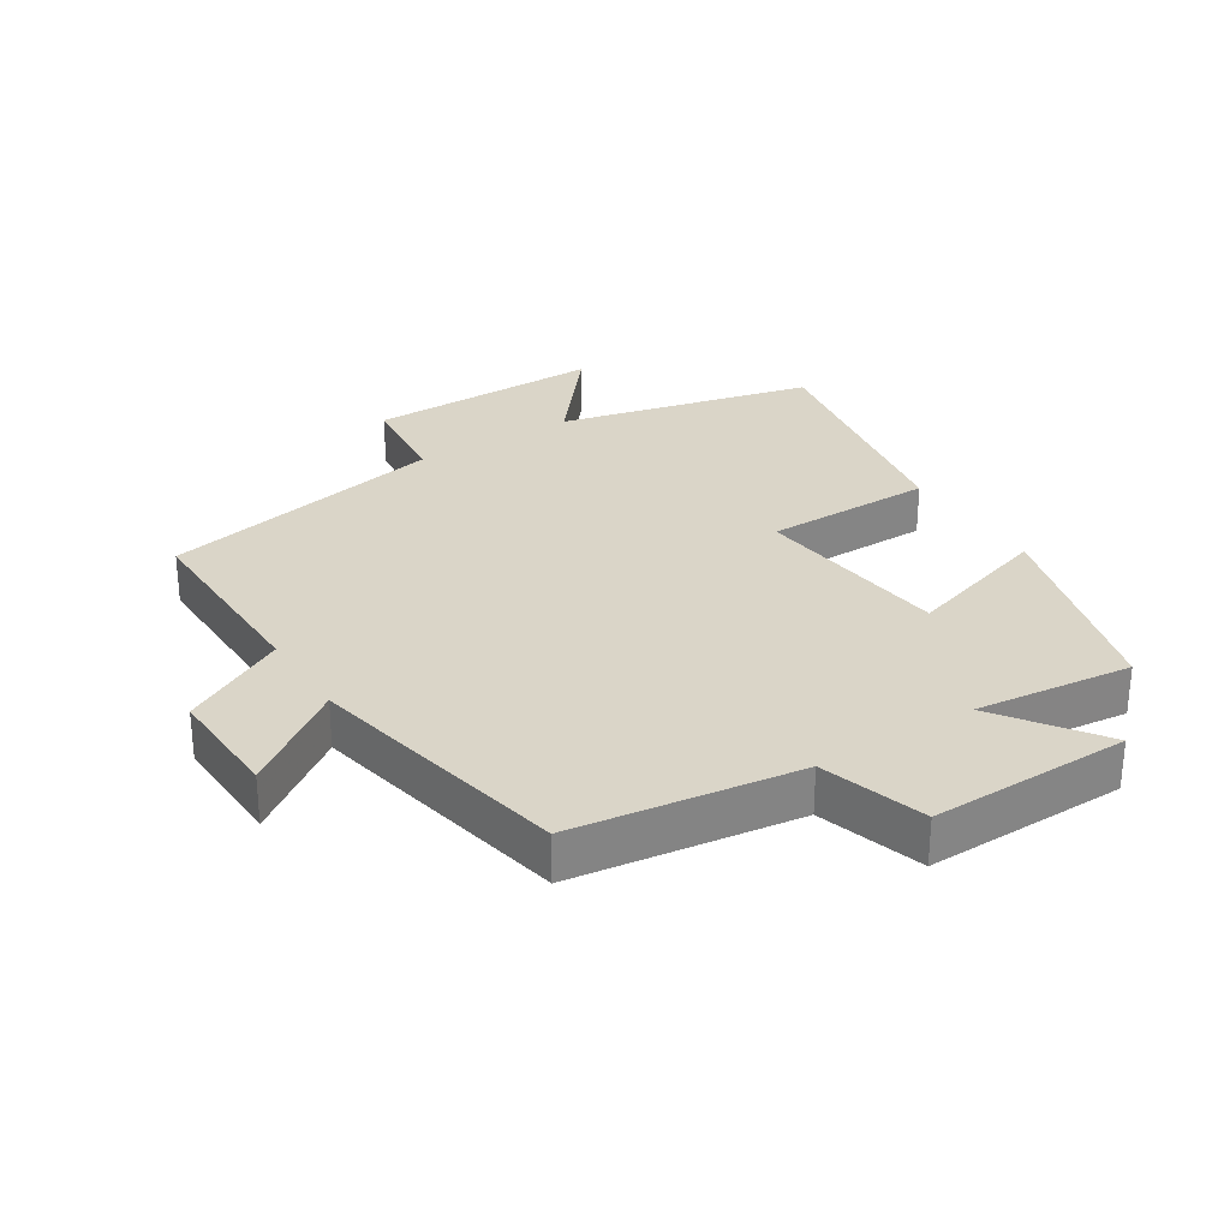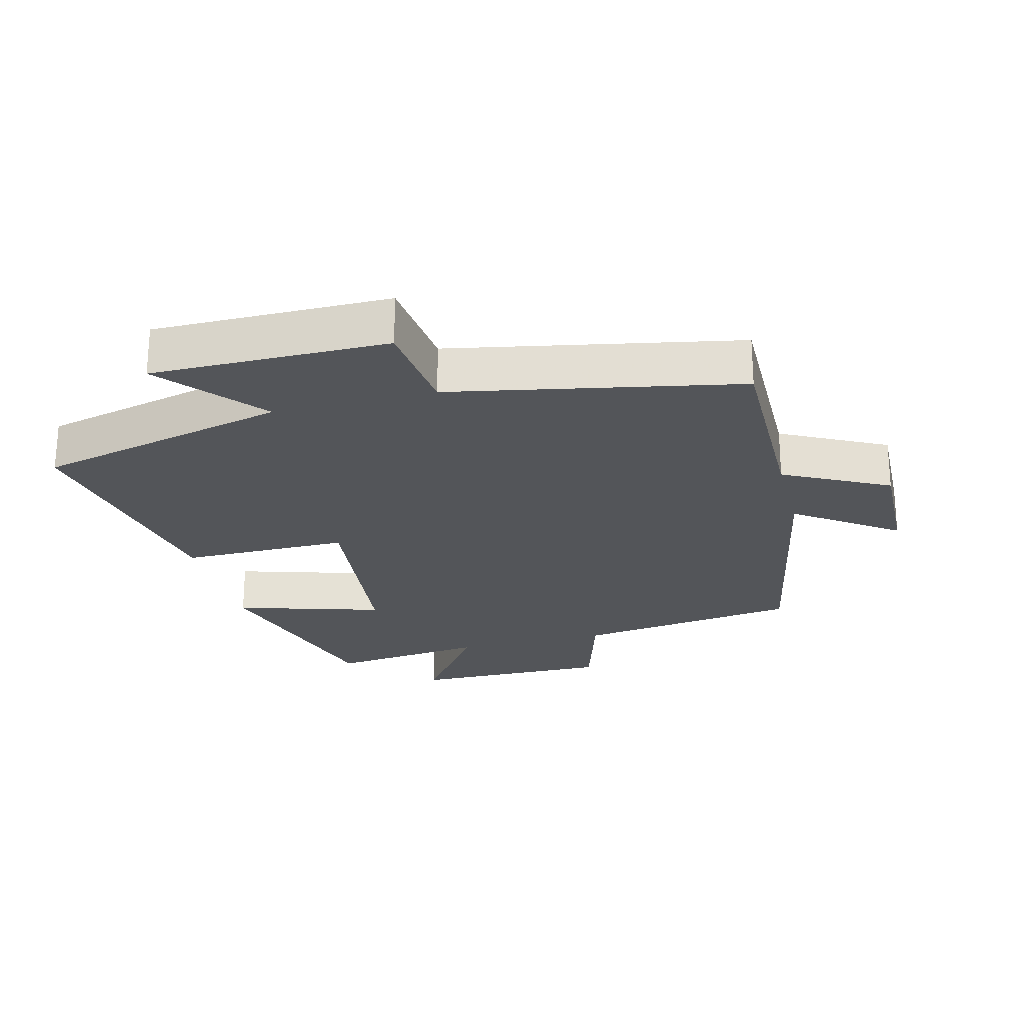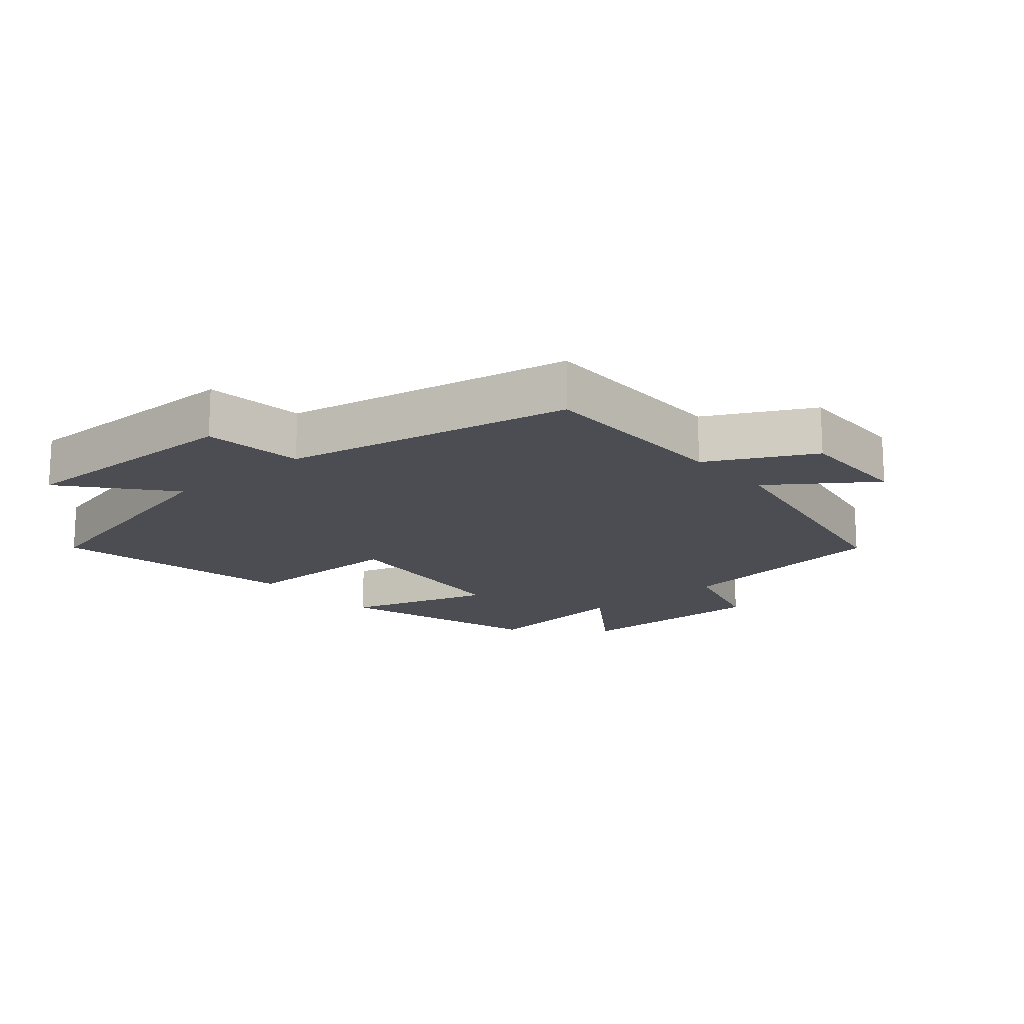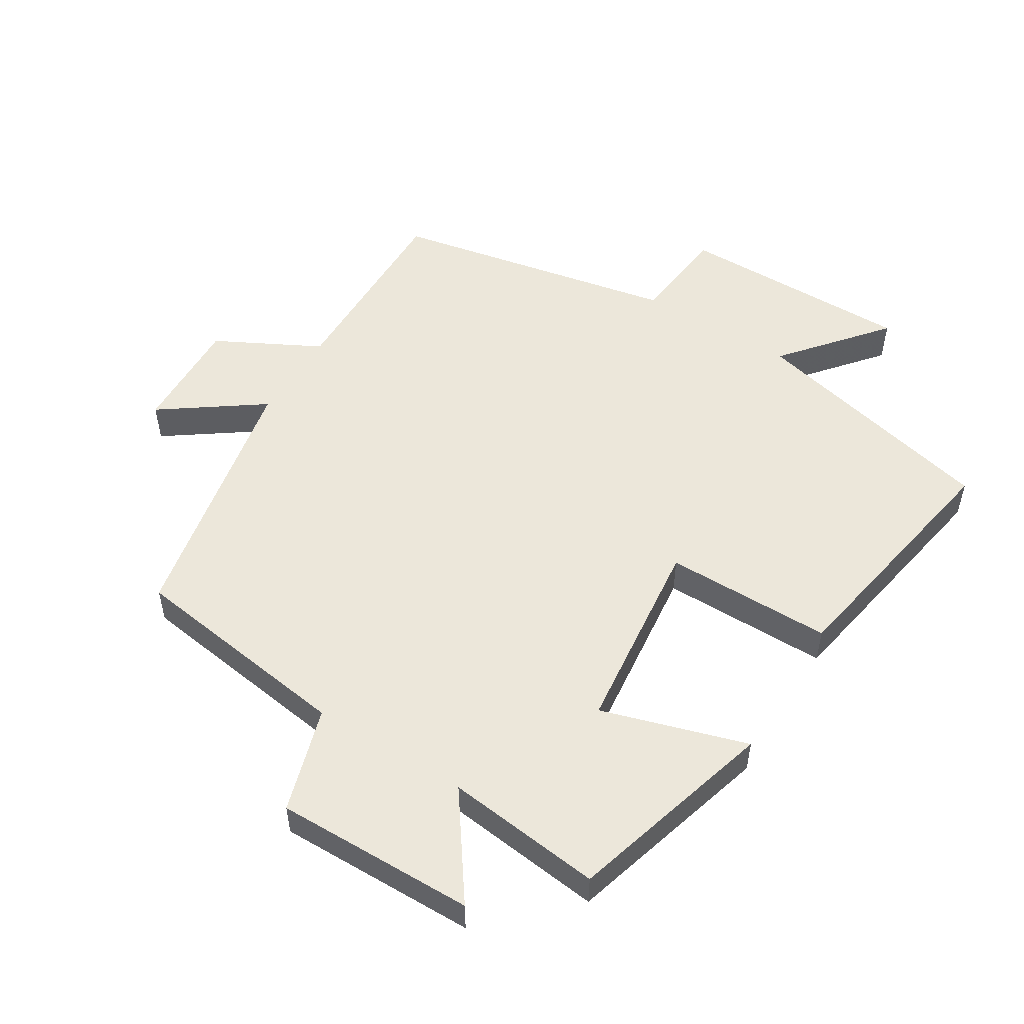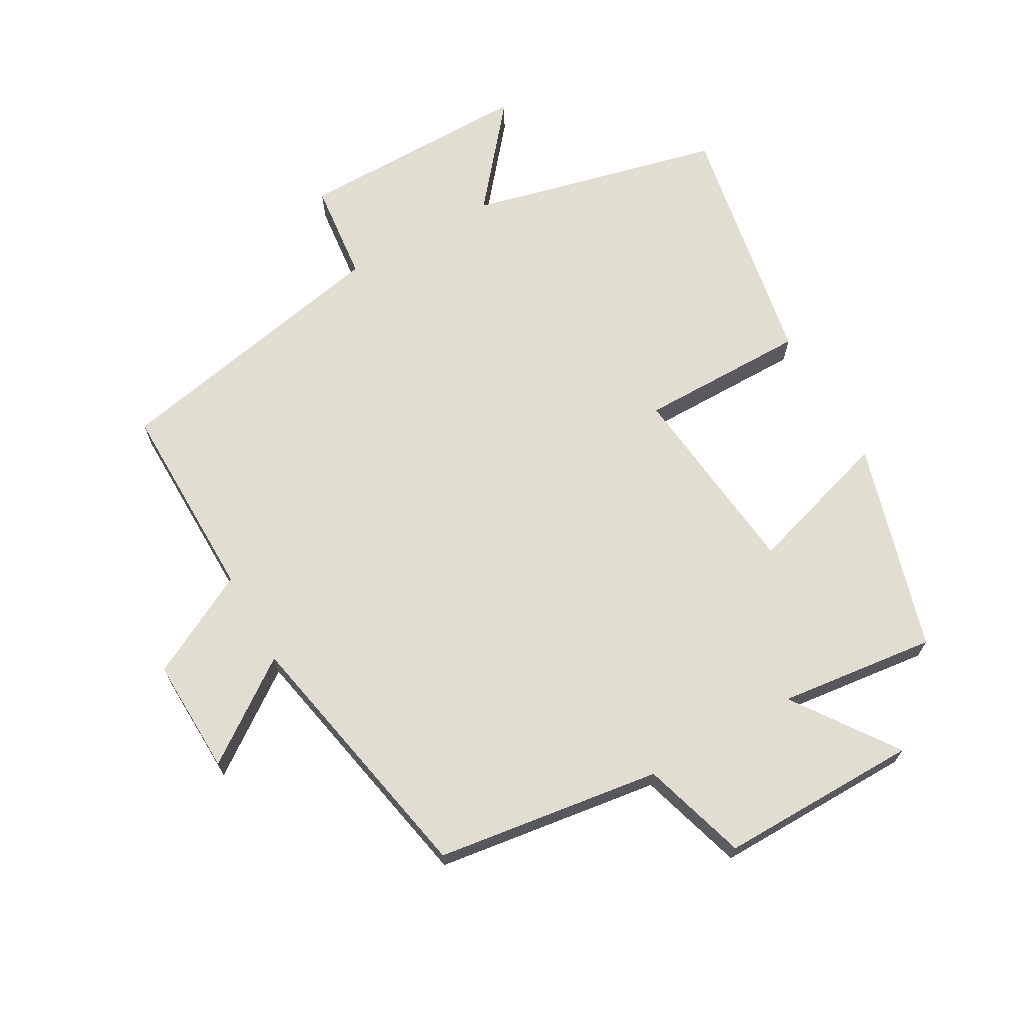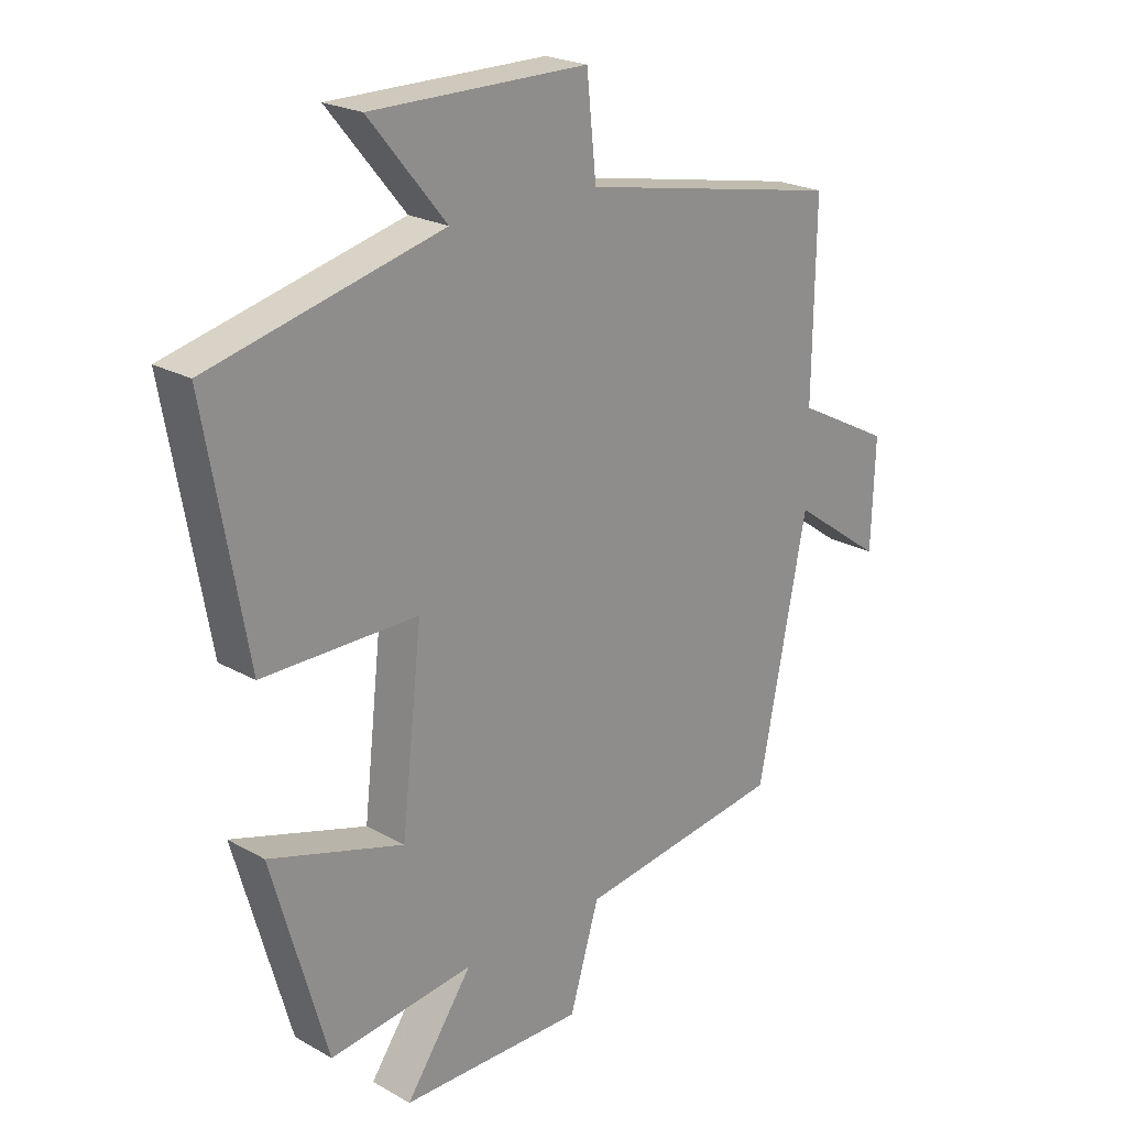
<metadata>
{"format":"obj","ext":"obj","renderer":"f3d","projection":"perspective","resolution":1024,"background":"white","views":[{"elev":29.3,"azim":147.5,"up":"+Y"},{"elev":-24.2,"azim":14.5,"up":"+Y"},{"elev":-16.3,"azim":40.9,"up":"+Y"},{"elev":52.6,"azim":-148.3,"up":"+Y"},{"elev":68.6,"azim":150.6,"up":"+Y"},{"elev":22.6,"azim":-46.0,"up":"+Z"}]}
</metadata>
<code>
v 0.419 0.07 -0.452
v 0.075 0.07 -0.5
v 0.026 0.07 -0.661
v -0.28 0.07 -0.657
v -0.169 0.07 -0.5
v -0.409 0.07 -0.528
v -0.5 0.07 -0.209
v -0.277 0.07 -0.277
v -0.243 0.07 0.025
v -0.5 0.07 0.025
v -0.568 0.07 0.407
v -0.182 0.07 0.5
v -0.31 0.07 0.655
v 0.05 0.07 0.653
v 0.066 0.07 0.5
v 0.504 0.07 0.413
v 0.5 0.07 0.105
v 0.659 0.07 0.022
v 0.653 0.07 -0.156
v 0.5 0.07 -0.047
v 0.419 0 -0.452
v 0.075 0 -0.5
v 0.026 0 -0.661
v -0.28 0 -0.657
v -0.169 0 -0.5
v -0.409 0 -0.528
v -0.5 0 -0.209
v -0.277 0 -0.277
v -0.243 0 0.025
v -0.5 0 0.025
v -0.568 0 0.407
v -0.182 0 0.5
v -0.31 0 0.655
v 0.05 0 0.653
v 0.066 0 0.5
v 0.504 0 0.413
v 0.5 0 0.105
v 0.659 0 0.022
v 0.653 0 -0.156
v 0.5 0 -0.047
f 17 18 19 20
f 17 20 1 2
f 15 16 17 2
f 12 13 14 15
f 9 10 11 12
f 8 9 12 15
f 5 6 7 8
f 5 8 15 2
f 2 3 4 5
f 40 39 38 37
f 22 21 40 37
f 22 37 36 35
f 35 34 33 32
f 32 31 30 29
f 35 32 29 28
f 28 27 26 25
f 22 35 28 25
f 25 24 23 22
f 1 21 22 2
f 2 22 23 3
f 3 23 24 4
f 4 24 25 5
f 5 25 26 6
f 6 26 27 7
f 7 27 28 8
f 8 28 29 9
f 9 29 30 10
f 10 30 31 11
f 11 31 32 12
f 12 32 33 13
f 13 33 34 14
f 14 34 35 15
f 15 35 36 16
f 16 36 37 17
f 17 37 38 18
f 18 38 39 19
f 19 39 40 20
f 20 40 21 1

</code>
